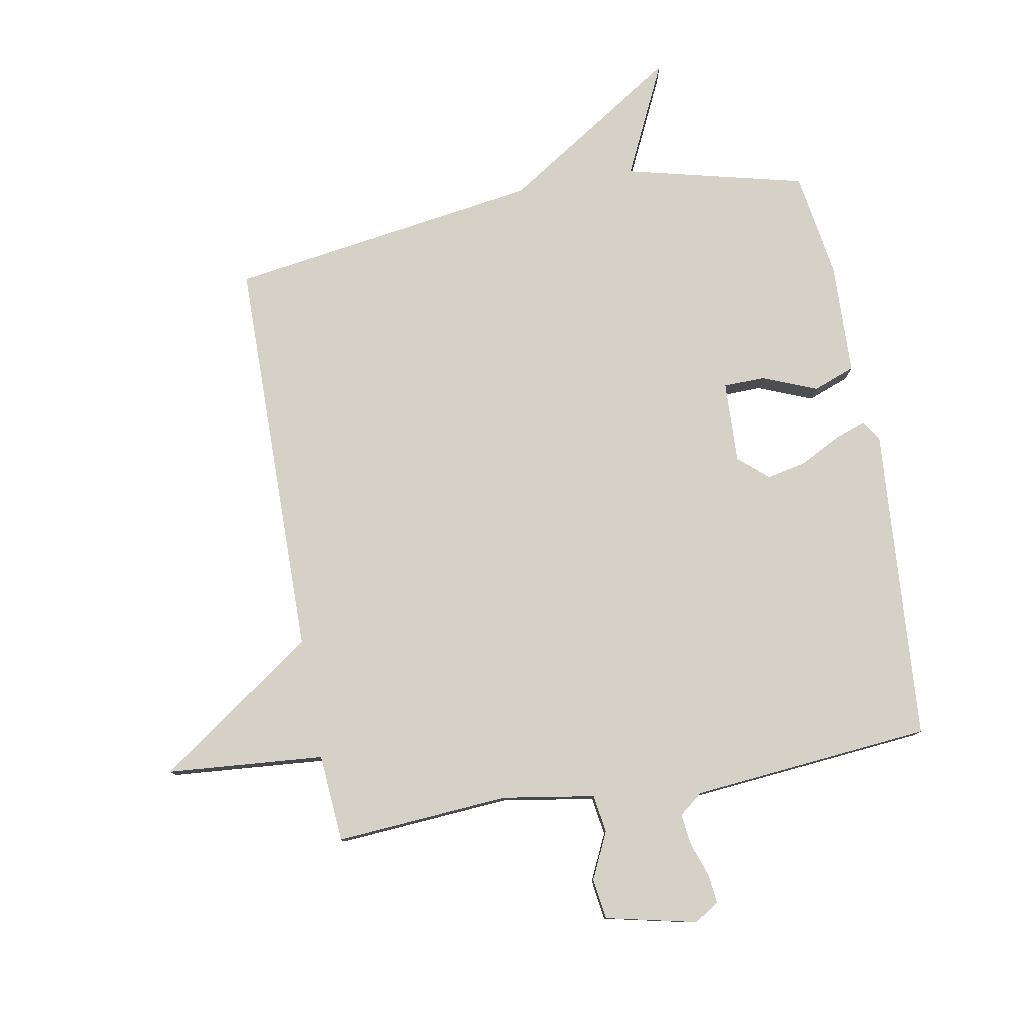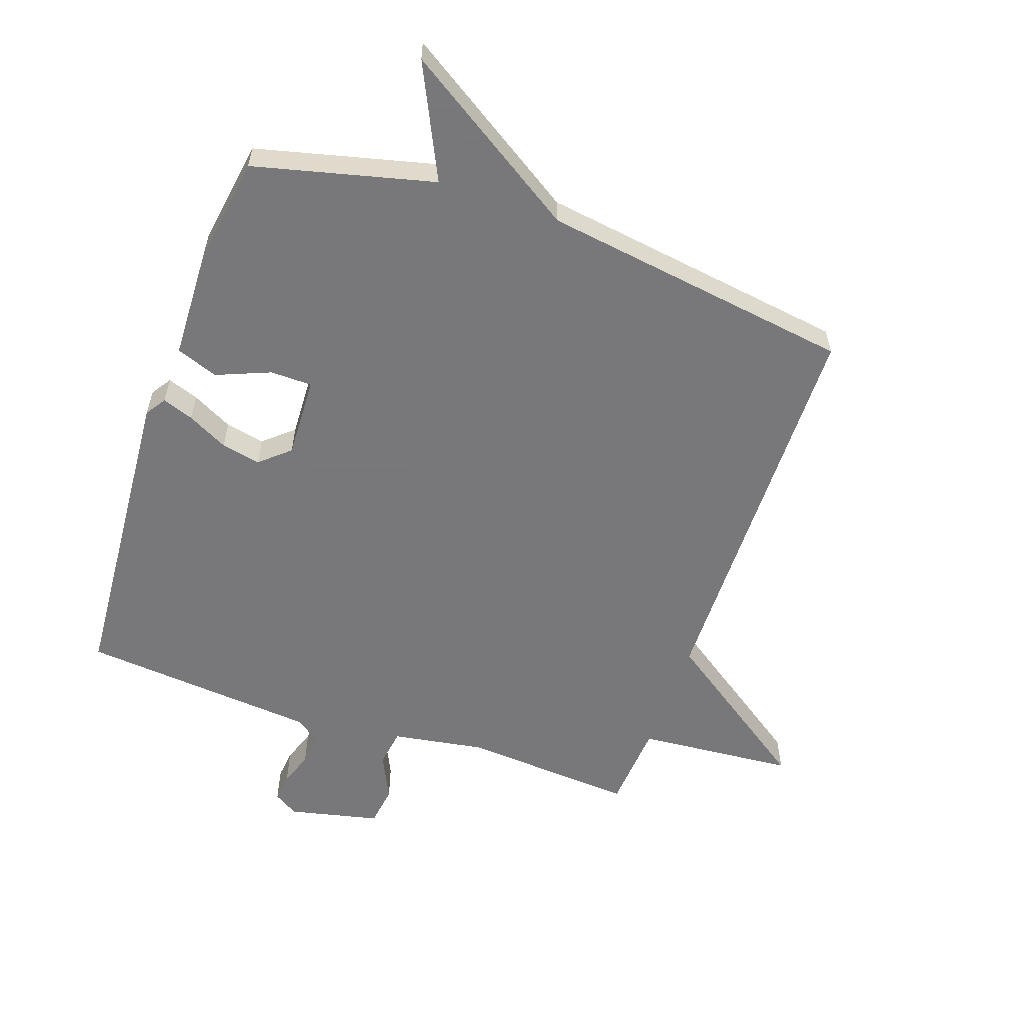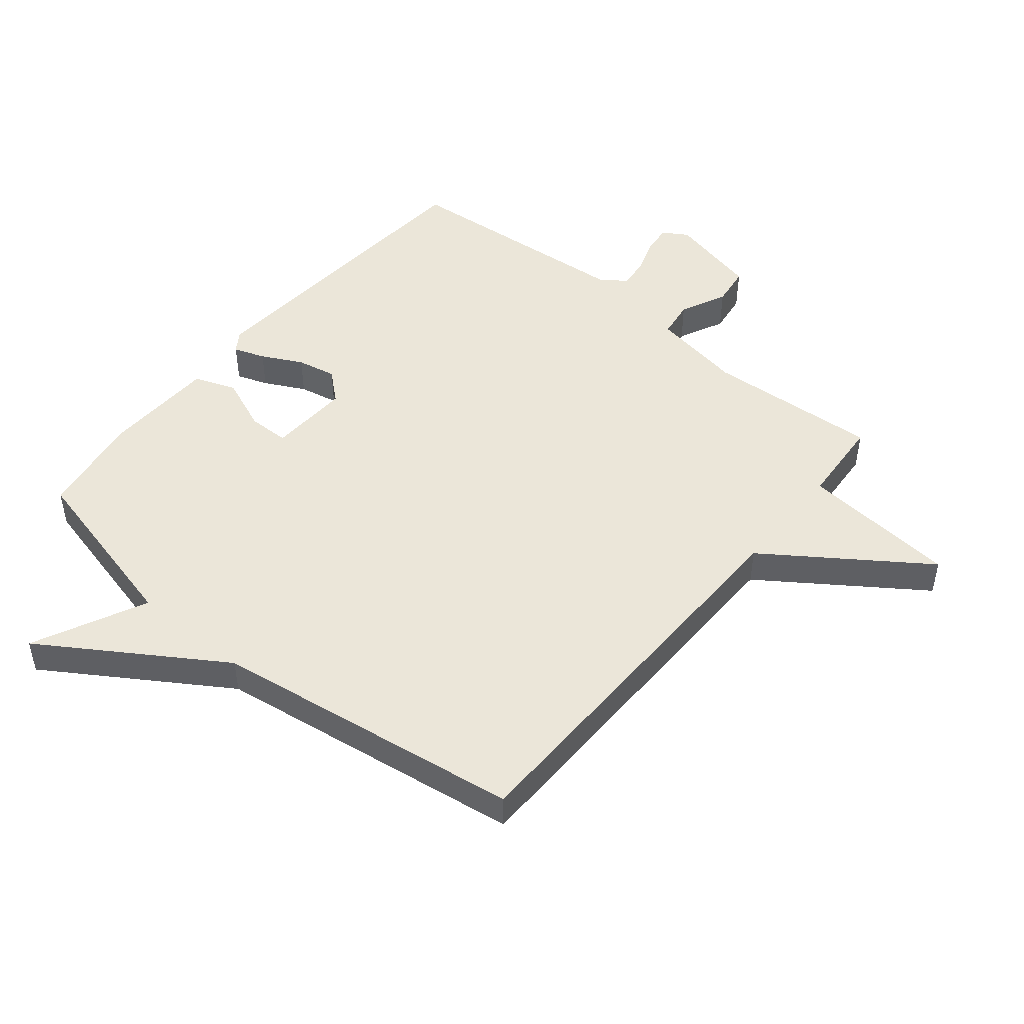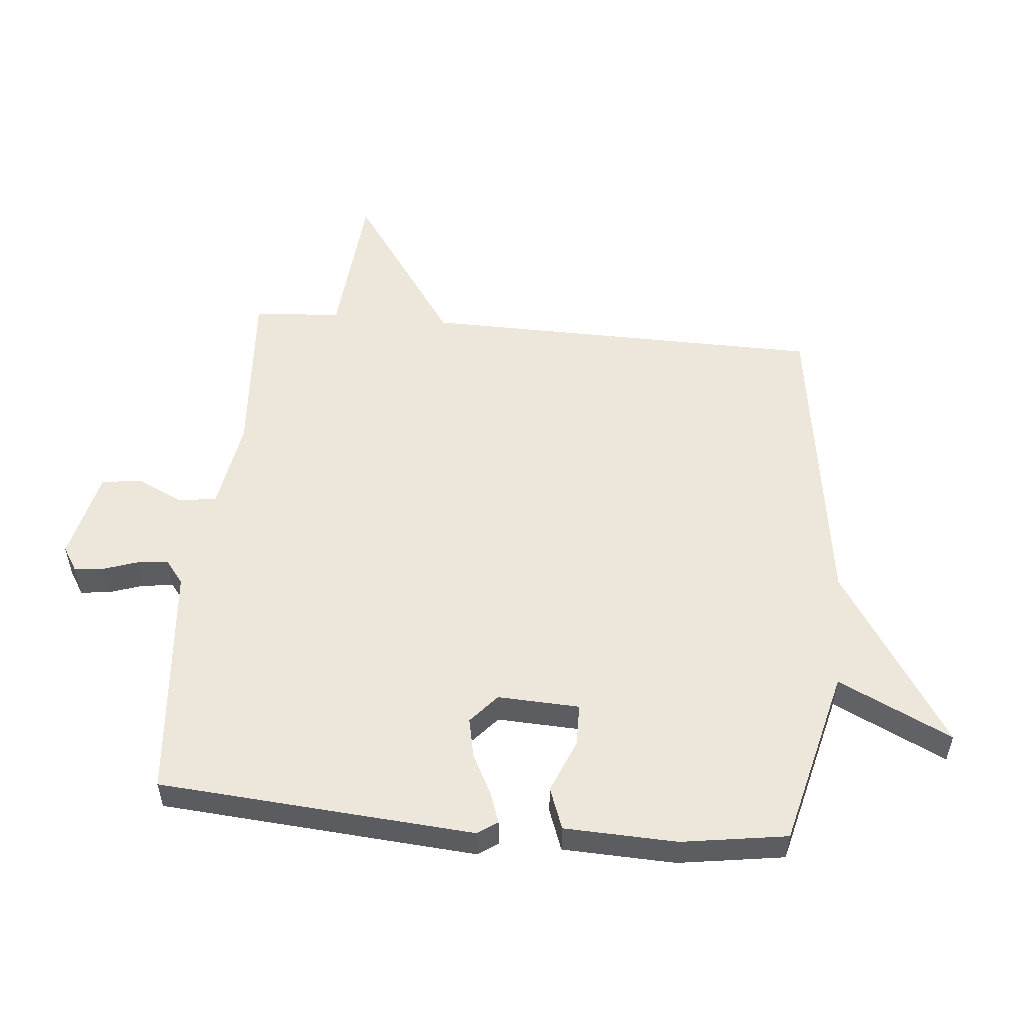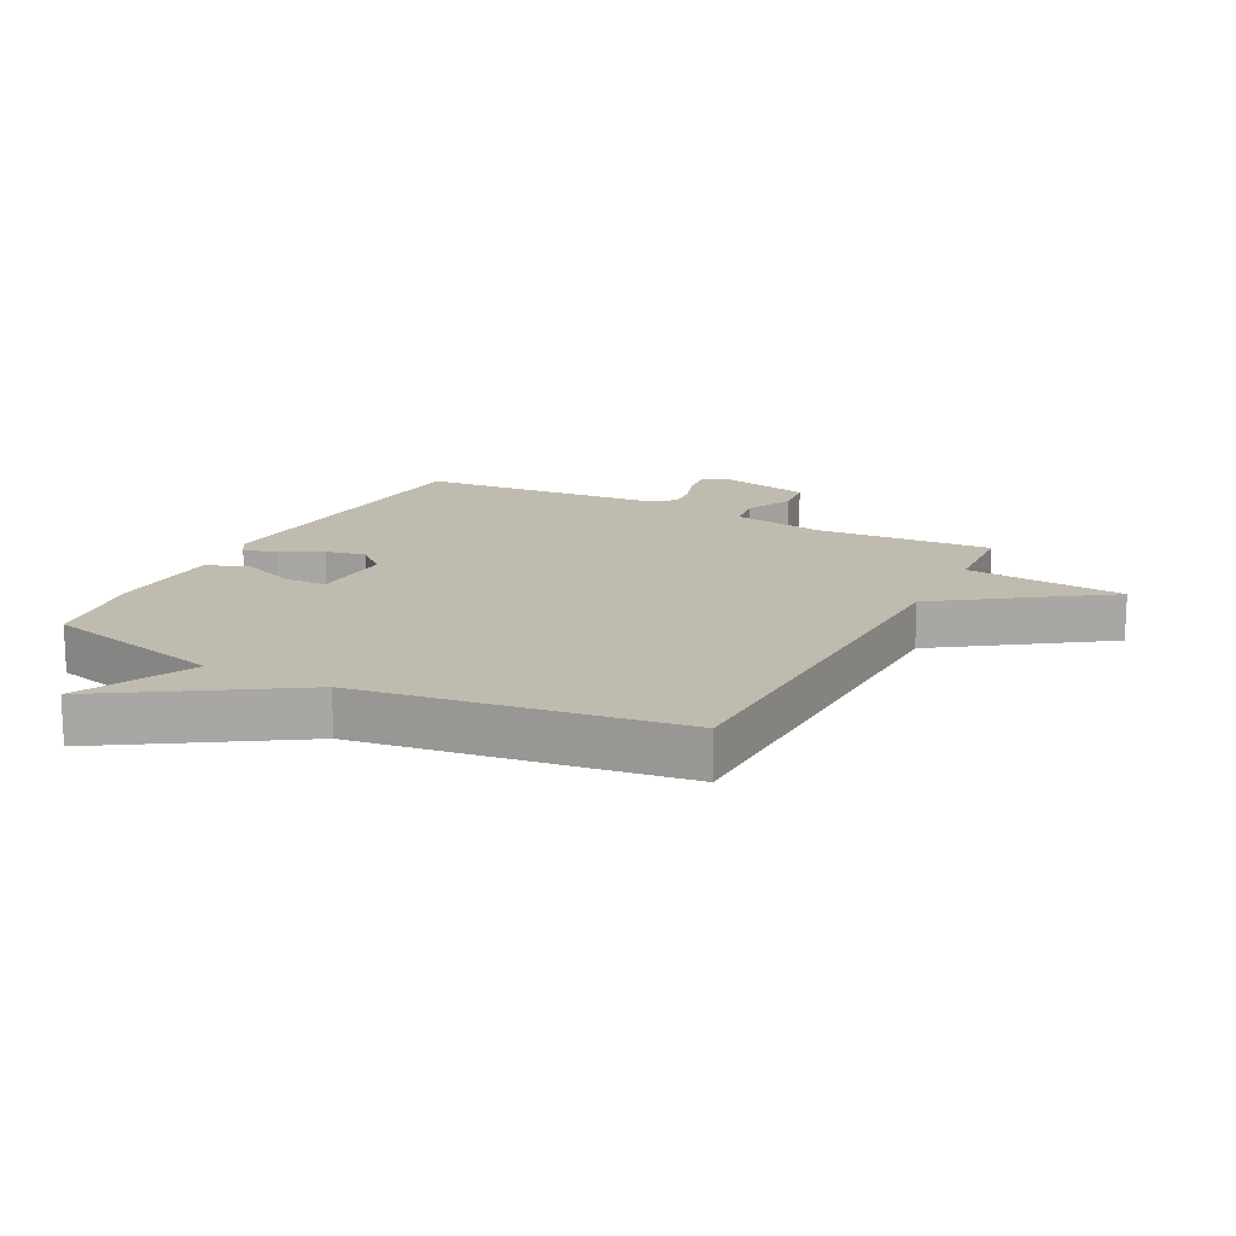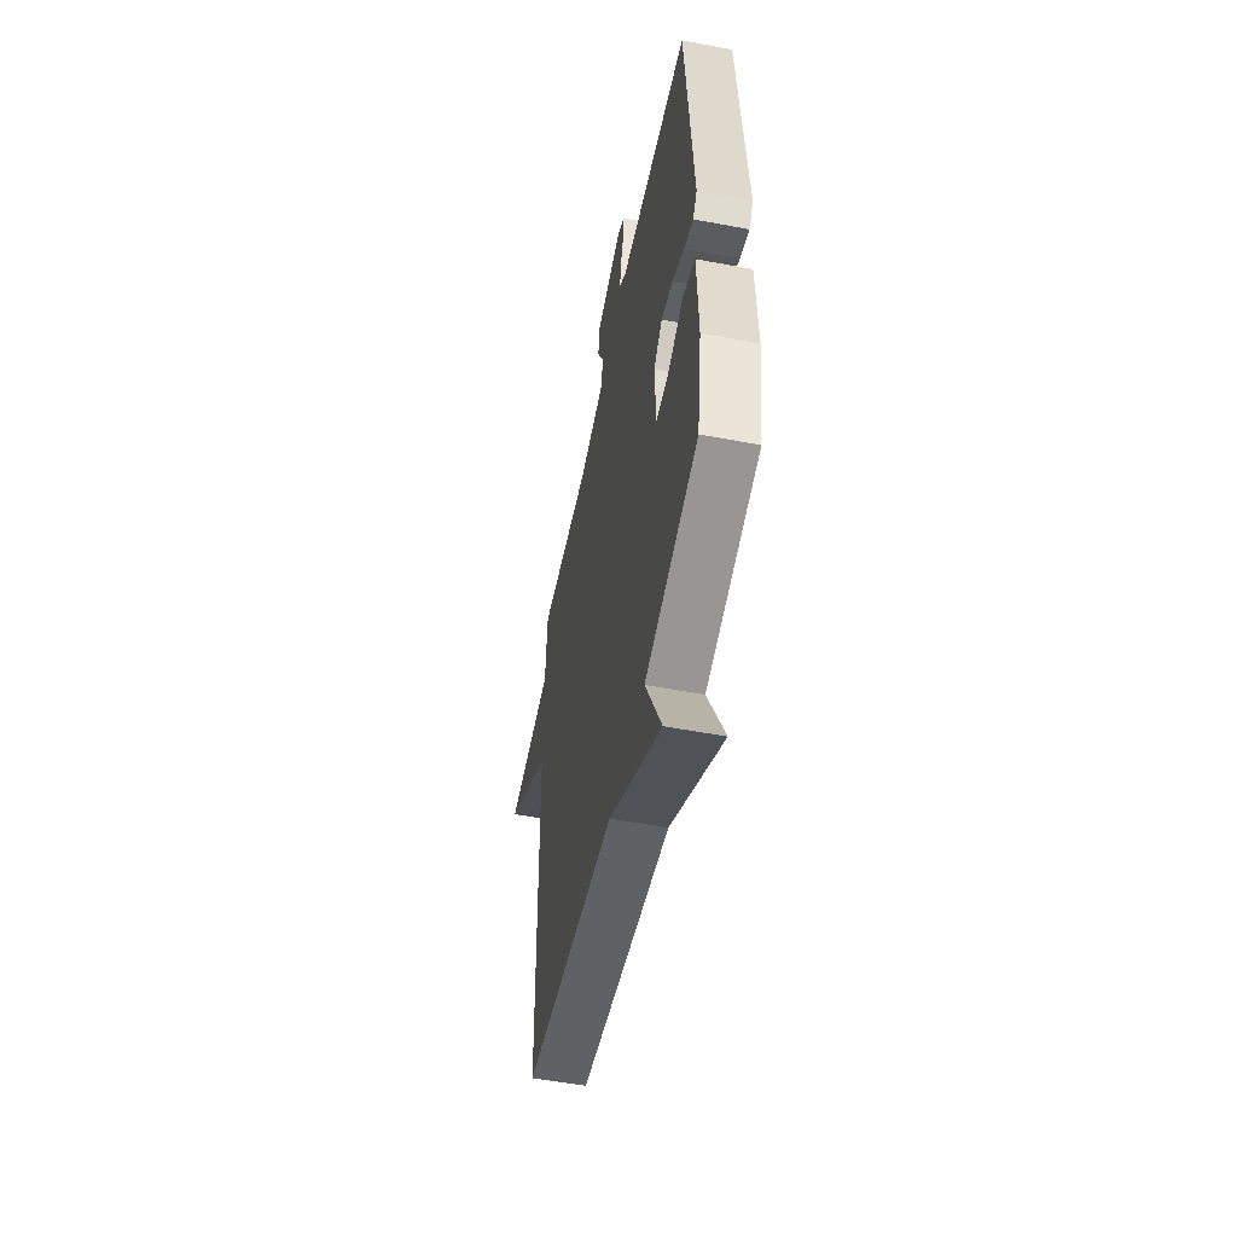
<metadata>
{"format":"obj","ext":"obj","renderer":"f3d","projection":"perspective","resolution":1024,"background":"white","views":[{"elev":78.8,"azim":-10.5,"up":"+Y"},{"elev":-57.6,"azim":160.7,"up":"+Y"},{"elev":48.4,"azim":-140.6,"up":"+Y"},{"elev":53.4,"azim":95.3,"up":"+Y"},{"elev":15.9,"azim":-152.6,"up":"+Y"},{"elev":-53.8,"azim":78.6,"up":"+Z"}]}
</metadata>
<code>
v -0.5 0.07 -0.5
v -0.51 0.07 0.157
v -0.766 0.07 0.335
v -0.51 0.07 0.357
v -0.5 0.07 0.5
v -0.218 0.07 0.481
v -0.068 0.07 0.506
v -0.059 0.07 0.568
v -0.095 0.07 0.643
v -0.086 0.07 0.709
v 0.062 0.07 0.743
v 0.102 0.07 0.718
v 0.097 0.07 0.671
v 0.078 0.07 0.615
v 0.072 0.07 0.564
v 0.111 0.07 0.534
v 0.5 0.07 0.5
v 0.54 0.07 -0.012
v 0.518 0.07 -0.045
v 0.467 0.07 -0.027
v 0.401 0.07 0.007
v 0.337 0.07 0.02
v 0.289 0.07 -0.022
v 0.295 0.07 -0.155
v 0.363 0.07 -0.156
v 0.451 0.07 -0.12
v 0.519 0.07 -0.145
v 0.526 0.07 -0.328
v 0.5 0.07 -0.5
v 0.208 0.07 -0.573
v 0.297 0.07 -0.758
v 0.008 0.07 -0.573
v -0.5 0 -0.5
v -0.51 0 0.157
v -0.766 0 0.335
v -0.51 0 0.357
v -0.5 0 0.5
v -0.218 0 0.481
v -0.068 0 0.506
v -0.059 0 0.568
v -0.095 0 0.643
v -0.086 0 0.709
v 0.062 0 0.743
v 0.102 0 0.718
v 0.097 0 0.671
v 0.078 0 0.615
v 0.072 0 0.564
v 0.111 0 0.534
v 0.5 0 0.5
v 0.54 0 -0.012
v 0.518 0 -0.045
v 0.467 0 -0.027
v 0.401 0 0.007
v 0.337 0 0.02
v 0.289 0 -0.022
v 0.295 0 -0.155
v 0.363 0 -0.156
v 0.451 0 -0.12
v 0.519 0 -0.145
v 0.526 0 -0.328
v 0.5 0 -0.5
v 0.208 0 -0.573
v 0.297 0 -0.758
v 0.008 0 -0.573
f 30 31 32
f 29 30 32
f 28 29 32
f 27 28 32
f 26 27 32
f 25 26 32
f 24 25 32 1
f 23 24 1 2
f 2 3 4
f 23 2 4
f 22 23 4
f 4 5 6
f 22 4 6
f 21 22 6
f 21 6 7
f 20 21 7
f 19 20 7
f 18 19 7
f 17 18 7
f 16 17 7
f 15 16 7 8
f 9 10 11
f 8 9 11
f 15 8 11
f 14 15 11
f 11 12 13 14
f 64 63 62
f 64 62 61
f 64 61 60
f 64 60 59
f 64 59 58
f 64 58 57
f 33 64 57 56
f 34 33 56 55
f 36 35 34
f 36 34 55
f 36 55 54
f 38 37 36
f 38 36 54
f 38 54 53
f 39 38 53
f 39 53 52
f 39 52 51
f 39 51 50
f 39 50 49
f 39 49 48
f 40 39 48 47
f 43 42 41
f 43 41 40
f 43 40 47
f 43 47 46
f 46 45 44 43
f 1 33 34 2
f 2 34 35 3
f 3 35 36 4
f 4 36 37 5
f 5 37 38 6
f 6 38 39 7
f 7 39 40 8
f 8 40 41 9
f 9 41 42 10
f 10 42 43 11
f 11 43 44 12
f 12 44 45 13
f 13 45 46 14
f 14 46 47 15
f 15 47 48 16
f 16 48 49 17
f 17 49 50 18
f 18 50 51 19
f 19 51 52 20
f 20 52 53 21
f 21 53 54 22
f 22 54 55 23
f 23 55 56 24
f 24 56 57 25
f 25 57 58 26
f 26 58 59 27
f 27 59 60 28
f 28 60 61 29
f 29 61 62 30
f 30 62 63 31
f 31 63 64 32
f 32 64 33 1

</code>
